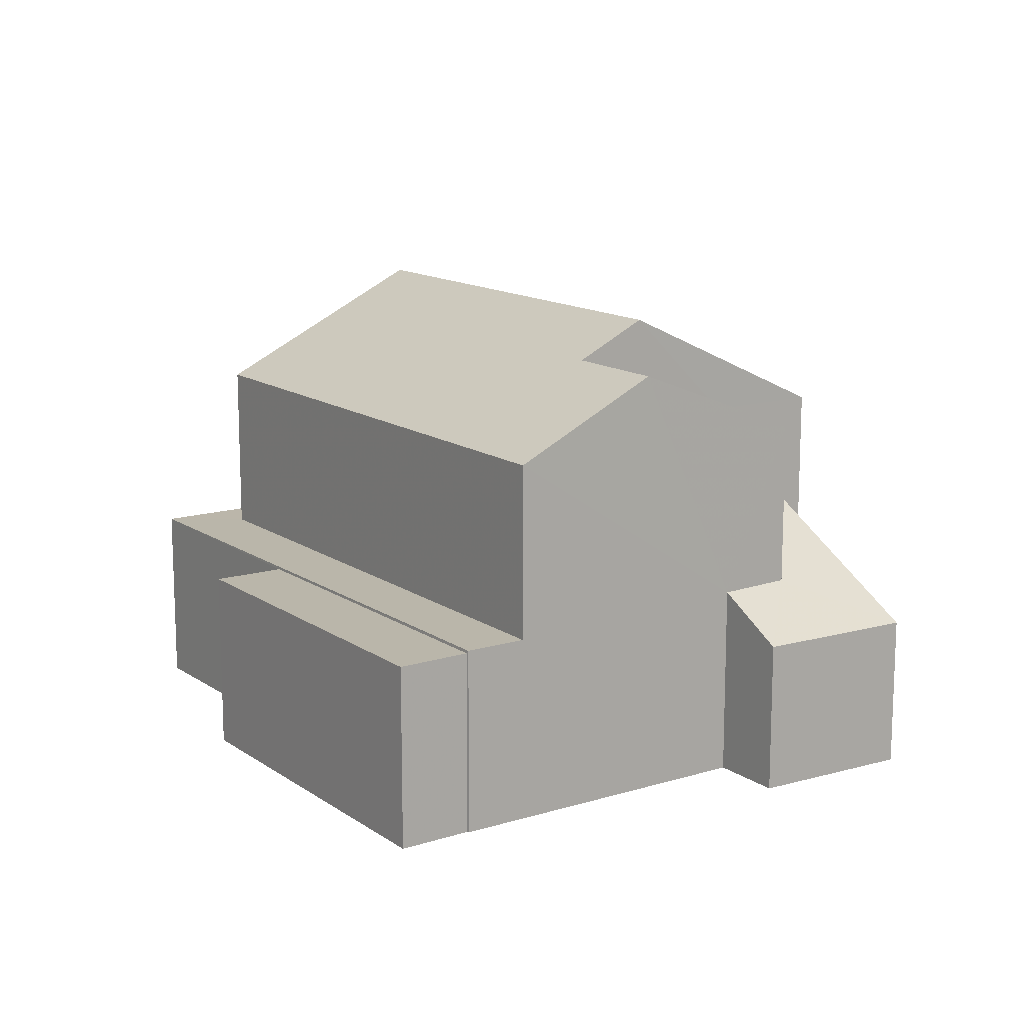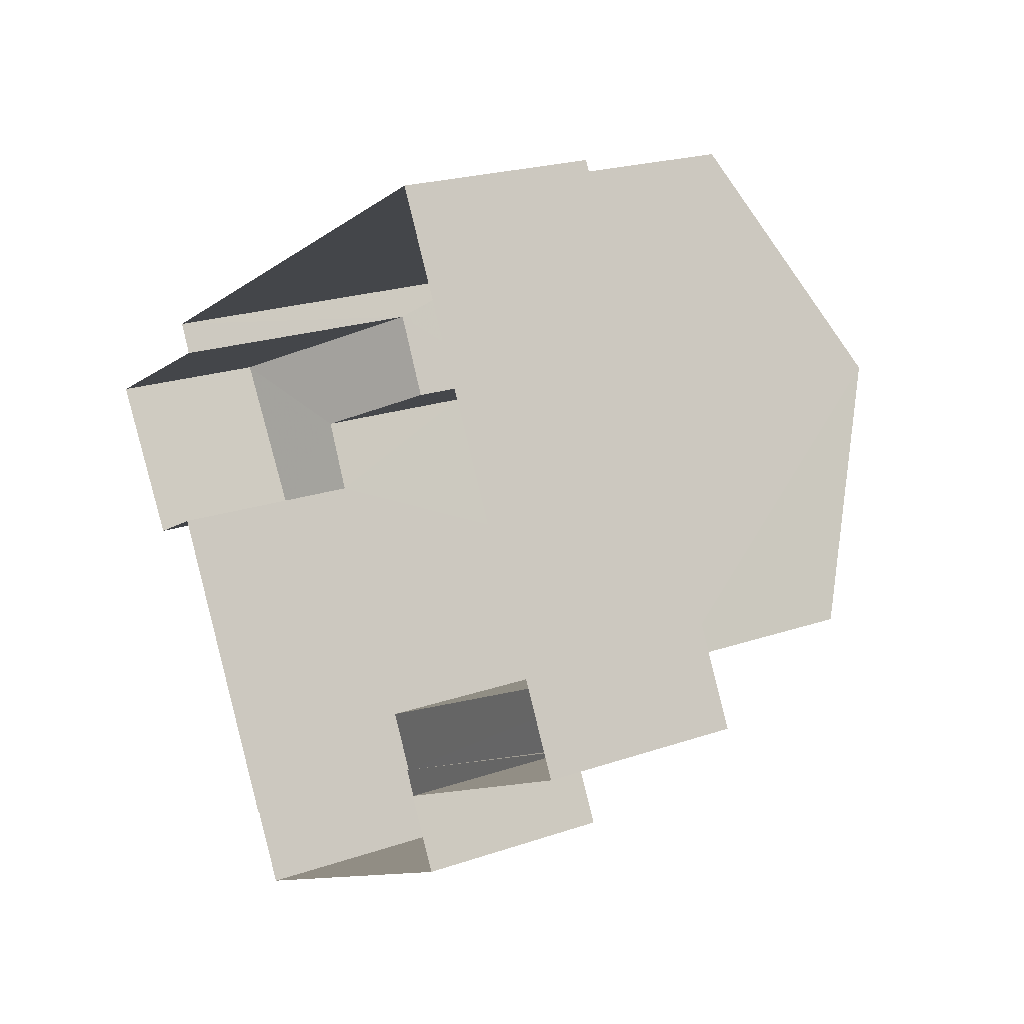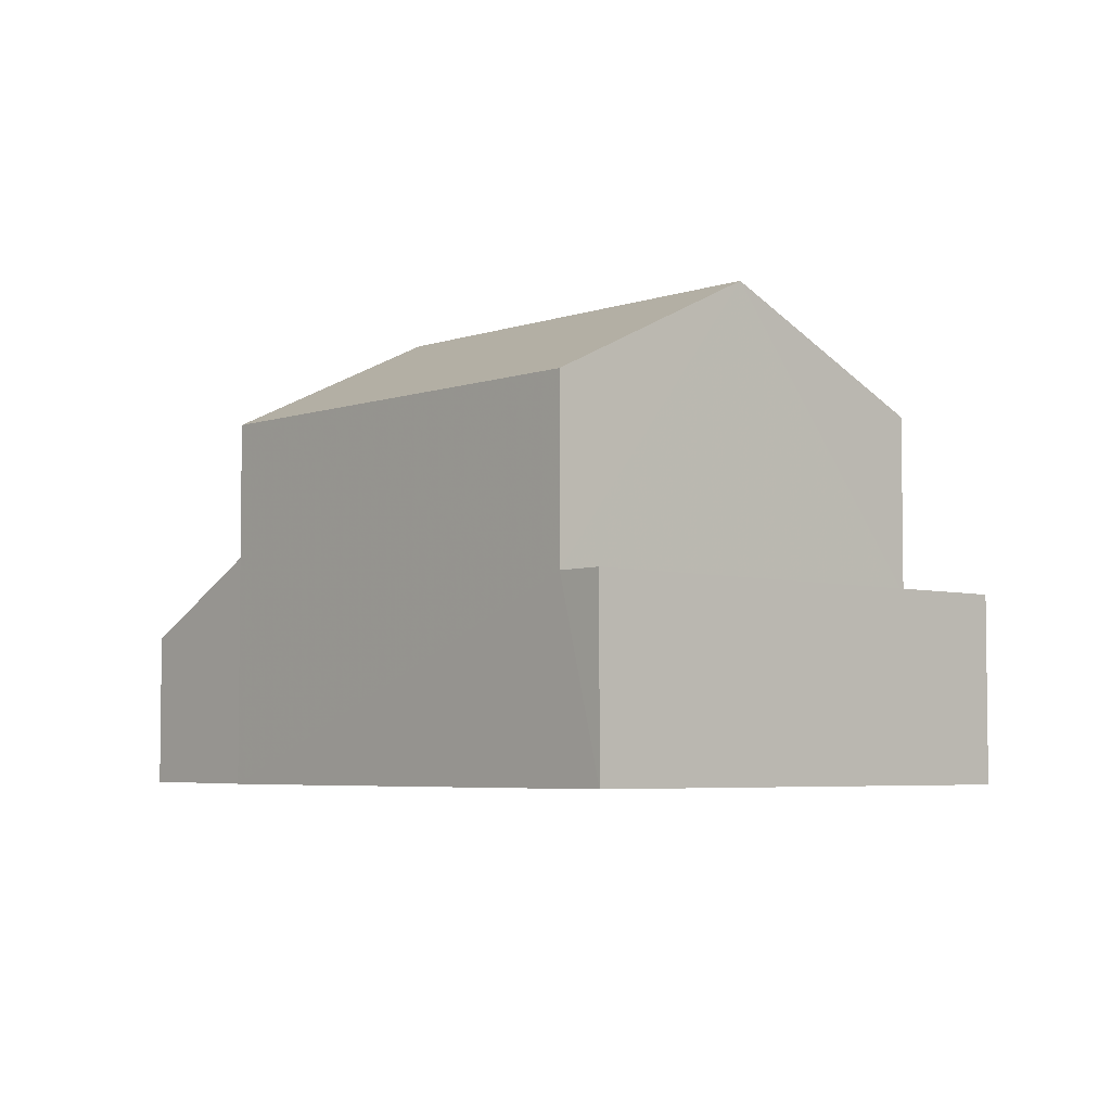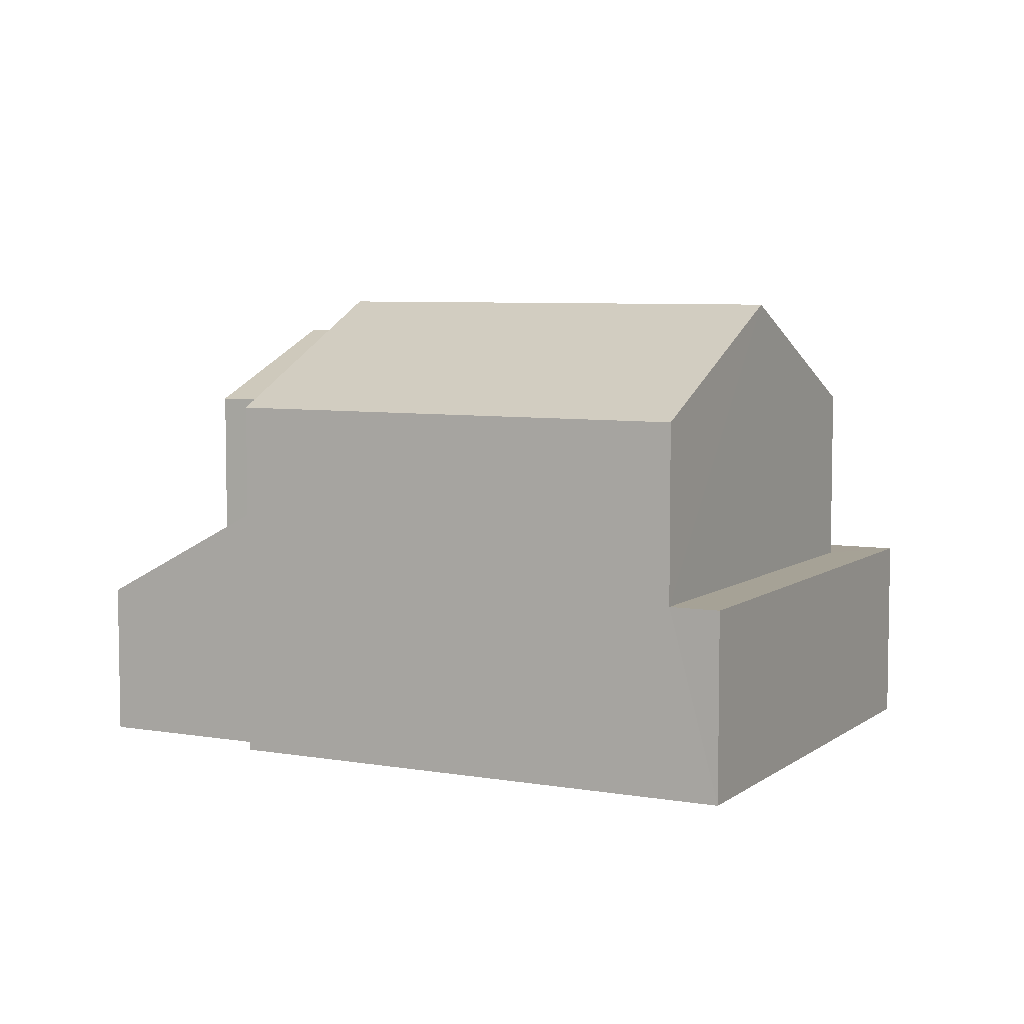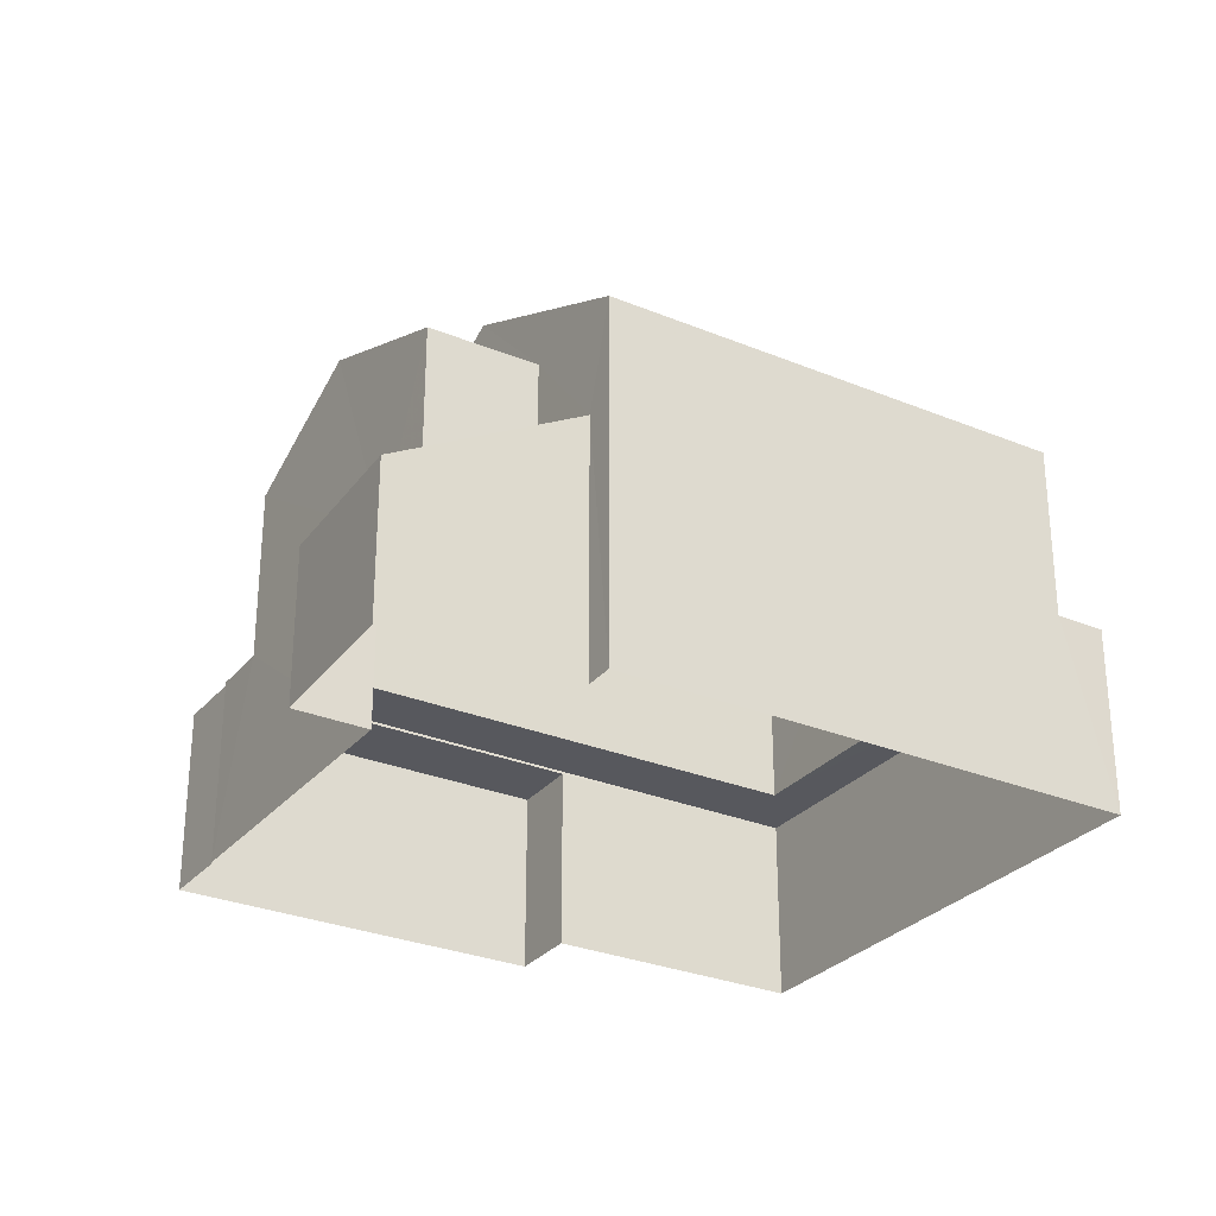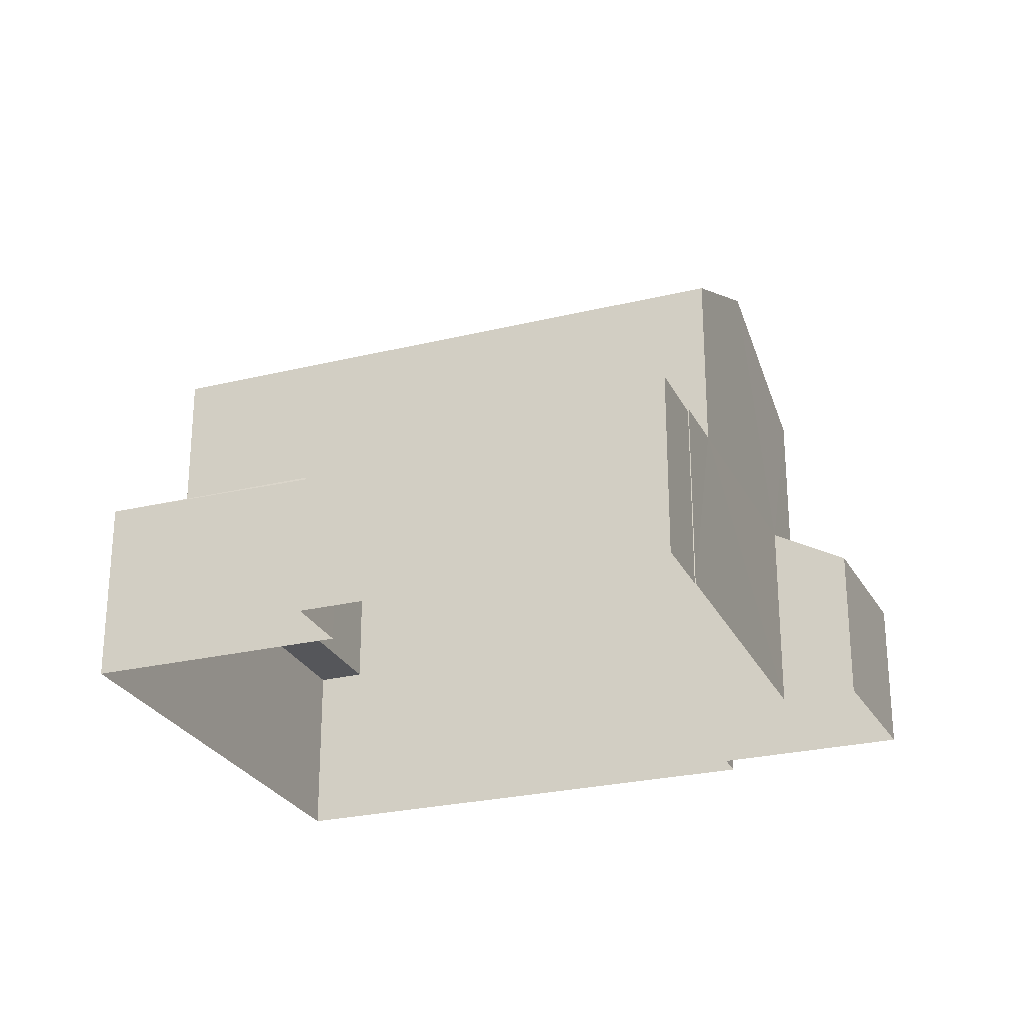
<metadata>
{"format":"obj","ext":"obj","renderer":"f3d","projection":"perspective","resolution":1024,"background":"white","views":[{"elev":13.8,"azim":28.8,"up":"+Z"},{"elev":20.9,"azim":-122.3,"up":"+Y"},{"elev":-4.8,"azim":-158.7,"up":"+Z"},{"elev":6.3,"azim":-179.4,"up":"+Z"},{"elev":-29.0,"azim":121.6,"up":"+Z"},{"elev":-26.0,"azim":-5.8,"up":"+Z"}]}
</metadata>
<code>
v -2.242e+05 -1.276e+05 16.02
v -2.242e+05 -1.276e+05 16.02
v -2.242e+05 -1.276e+05 16.02
v -2.242e+05 -1.276e+05 16.02
v -2.242e+05 -1.276e+05 16.02
v -2.242e+05 -1.276e+05 16.02
v -2.242e+05 -1.276e+05 16.02
v -2.242e+05 -1.276e+05 16.02
v -2.242e+05 -1.276e+05 16.02
v -2.242e+05 -1.276e+05 16.02
v -2.242e+05 -1.276e+05 16.02
v -2.242e+05 -1.276e+05 16.02
v -2.242e+05 -1.276e+05 23.75
v -2.242e+05 -1.276e+05 21.99
v -2.242e+05 -1.276e+05 21.99
v -2.242e+05 -1.276e+05 23.75
v -2.242e+05 -1.276e+05 23.16
v -2.242e+05 -1.276e+05 21.99
v -2.242e+05 -1.276e+05 21.99
v -2.242e+05 -1.276e+05 23.16
v -2.242e+05 -1.276e+05 19.1
v -2.242e+05 -1.276e+05 19.1
v -2.242e+05 -1.276e+05 19.1
v -2.242e+05 -1.276e+05 19.1
v -2.242e+05 -1.276e+05 19.1
v -2.242e+05 -1.276e+05 19.1
v -2.242e+05 -1.276e+05 21.99
v -2.242e+05 -1.276e+05 21.99
v -2.242e+05 -1.276e+05 19.21
v -2.242e+05 -1.276e+05 18.55
v -2.242e+05 -1.276e+05 19.24
v -2.242e+05 -1.276e+05 18.55
v -2.242e+05 -1.276e+05 20.26
v -2.242e+05 -1.276e+05 20.23
v -2.242e+05 -1.276e+05 19.05
v -2.242e+05 -1.276e+05 19.05
v -2.242e+05 -1.276e+05 19.05
v -2.242e+05 -1.276e+05 19.05
f 1 2 3
f 3 4 5
f 6 7 1
f 8 9 10
f 9 5 10
f 11 12 9
f 12 6 1
f 1 3 5
f 1 5 9
f 12 1 9
f 13 14 15
f 16 13 15
f 13 16 17
f 16 18 17
f 17 19 20
f 17 18 19
f 21 22 23
f 23 22 24
f 21 25 22
f 24 22 26
f 17 20 27
f 28 17 27
f 29 30 31
f 30 32 31
f 31 33 34
f 31 32 33
f 35 36 37
f 38 35 37
f 24 3 2
f 23 24 2
f 5 33 32
f 10 5 32
f 15 26 16
f 26 22 16
f 22 18 16
f 12 37 6
f 12 38 37
f 35 2 1
f 2 35 23
f 12 11 38
f 21 23 35
f 11 21 38
f 21 35 38
f 34 28 27
f 31 34 27
f 21 11 25
f 11 9 25
f 19 25 29
f 19 29 20
f 20 29 27
f 27 29 31
f 25 9 29
f 17 28 13
f 5 4 33
f 28 34 33
f 13 28 14
f 33 4 14
f 28 33 14
f 30 8 10
f 32 30 10
f 26 4 3
f 3 24 26
f 14 4 26
f 15 14 26
f 30 9 8
f 30 29 9
f 22 19 18
f 22 25 19
f 37 7 6
f 37 36 7
f 1 7 36
f 35 1 36

</code>
